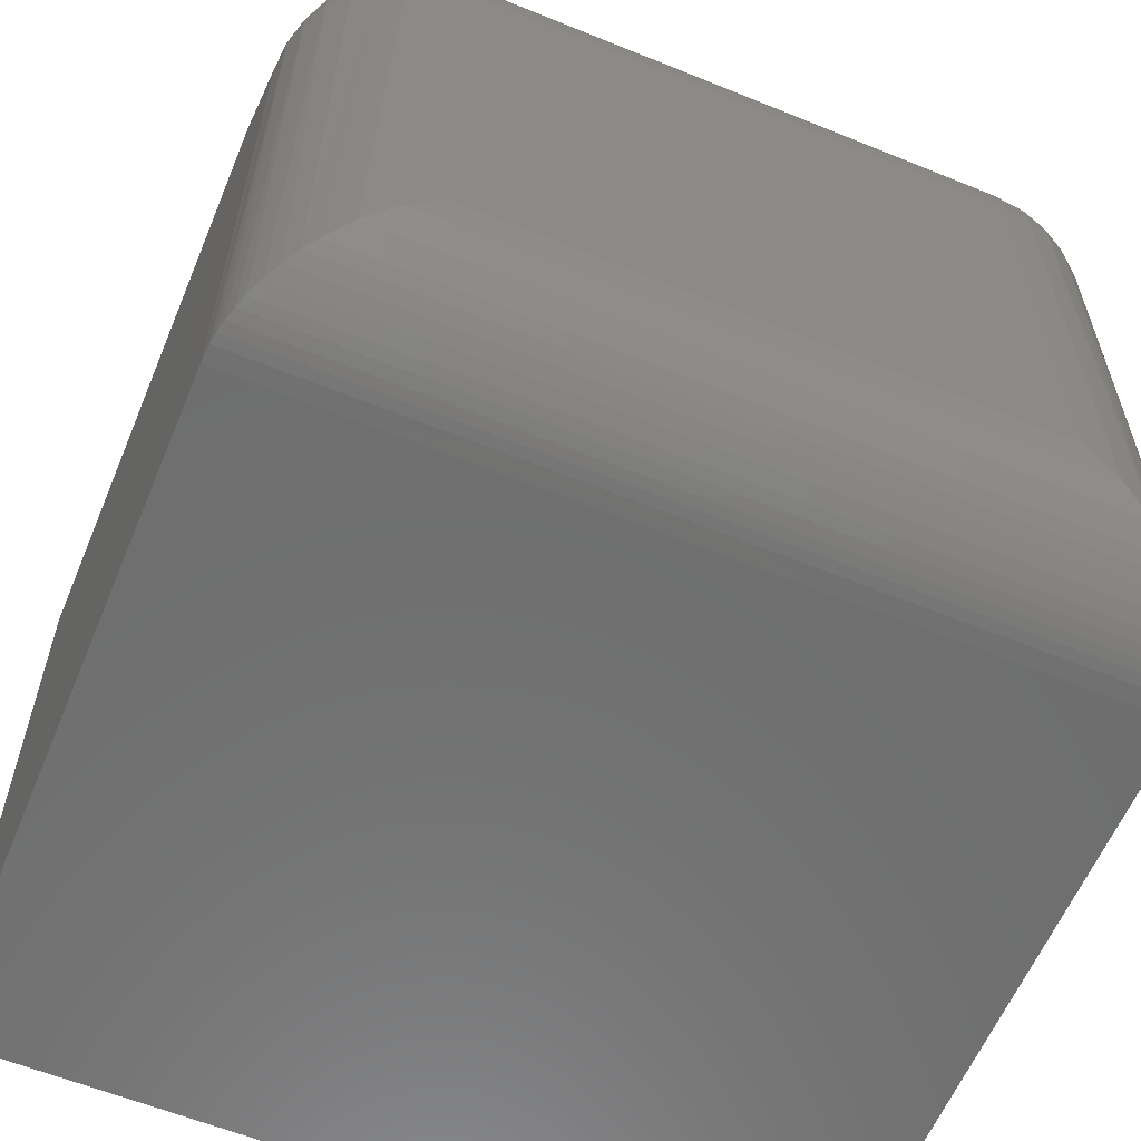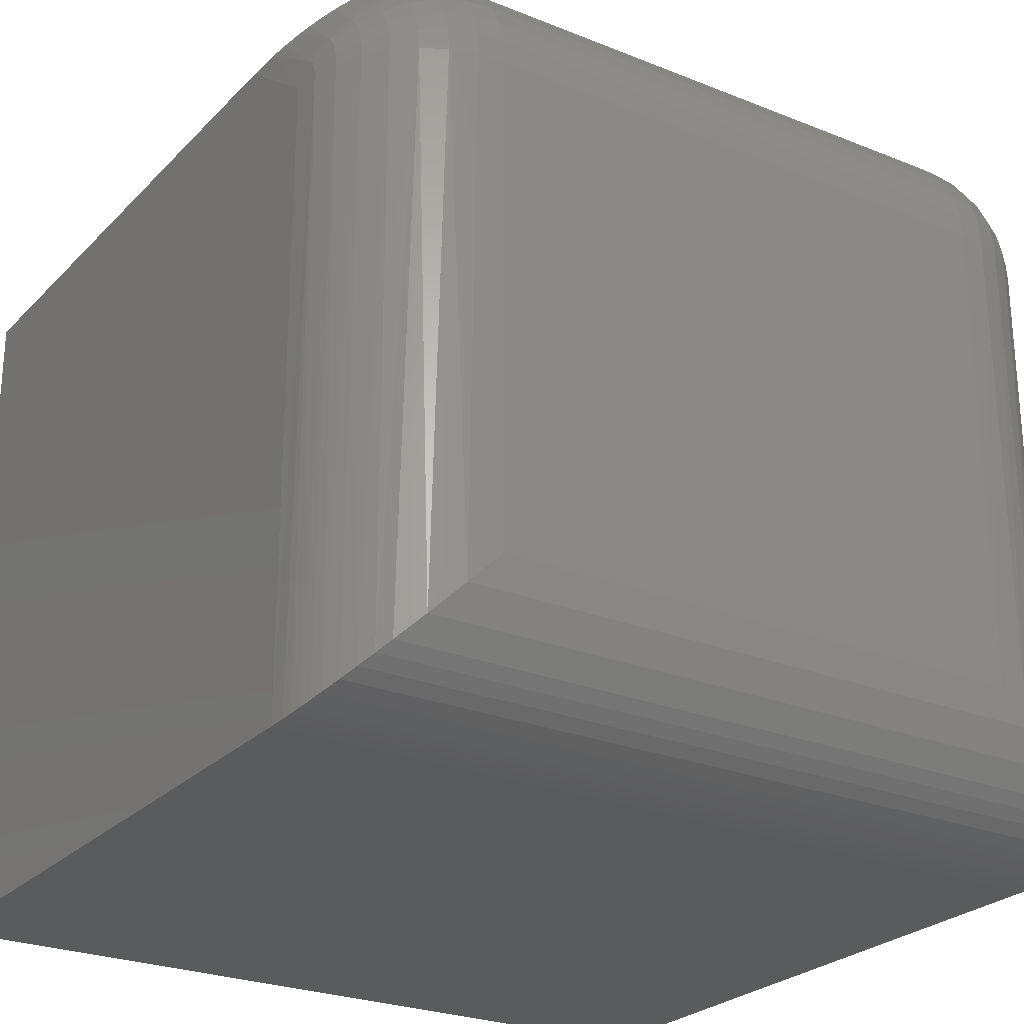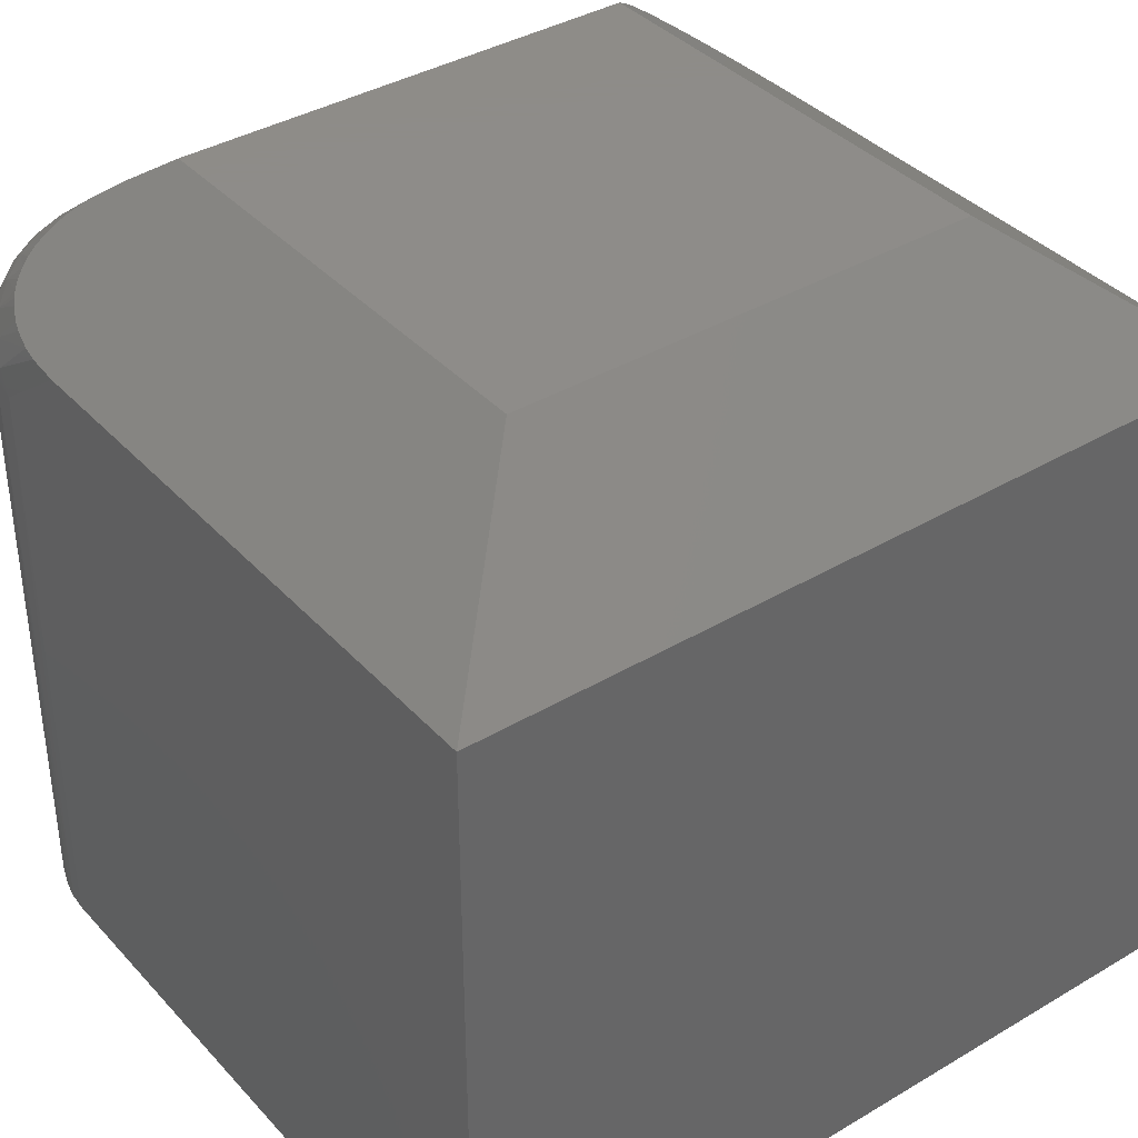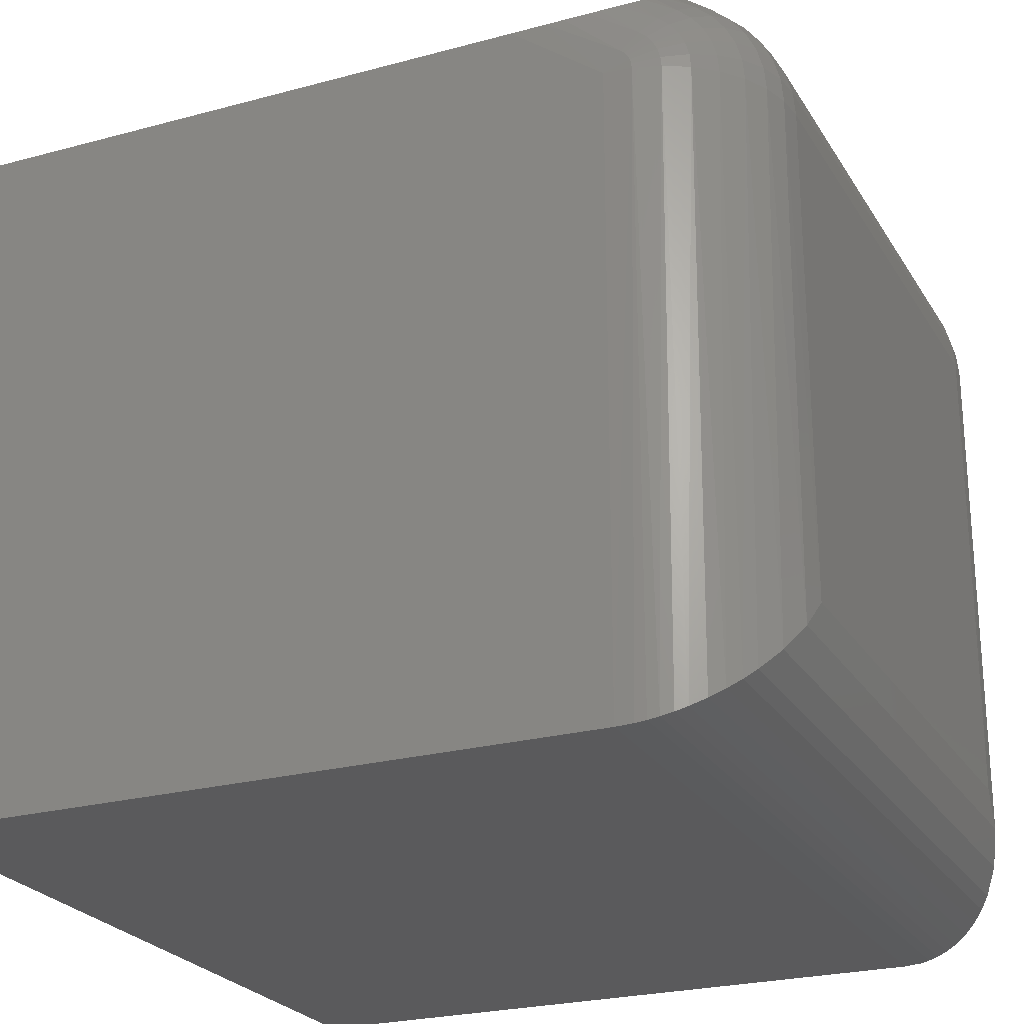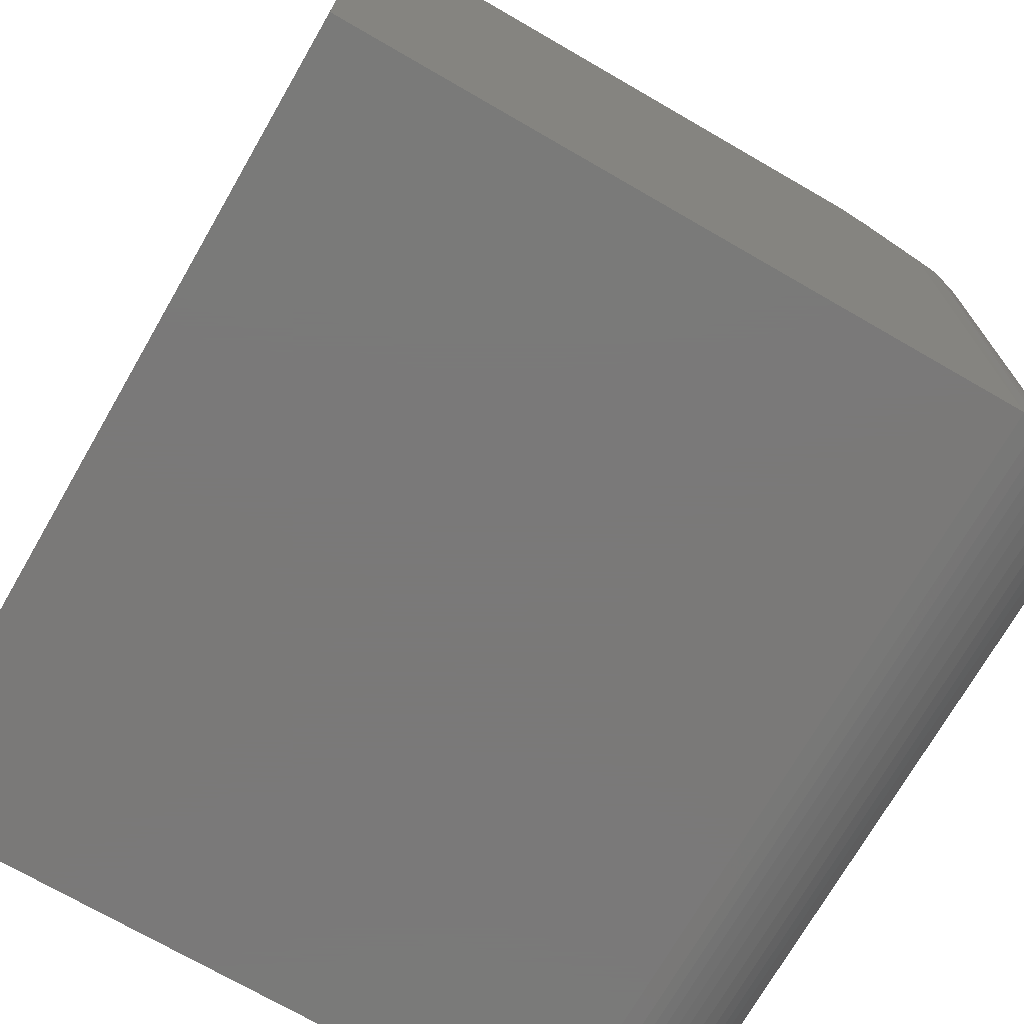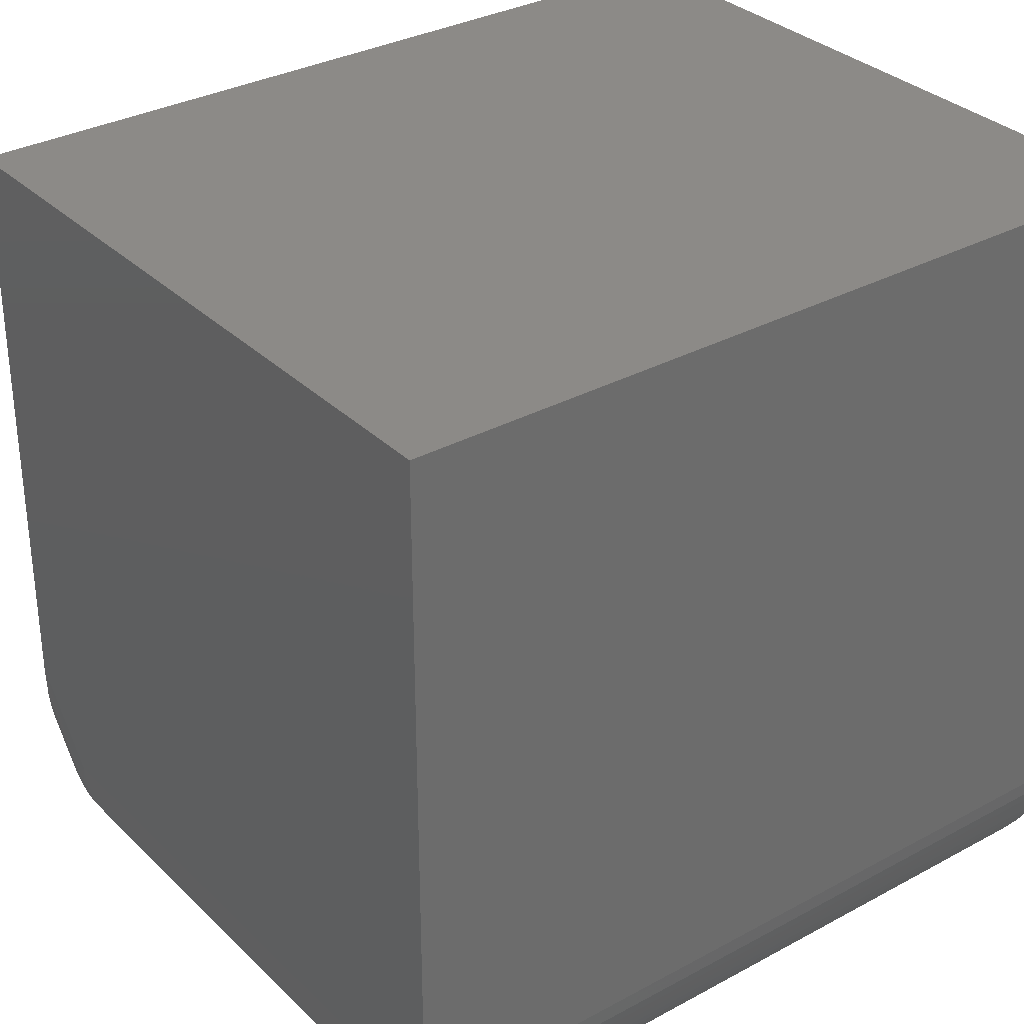
<metadata>
{"format":"stl","ext":"stl","renderer":"f3d","projection":"perspective","resolution":1024,"background":"white","views":[{"elev":-60.3,"azim":-22.6,"up":"+Z"},{"elev":-25.6,"azim":-32.9,"up":"+Z"},{"elev":38.0,"azim":143.0,"up":"+Z"},{"elev":-24.4,"azim":-65.9,"up":"+Z"},{"elev":-72.6,"azim":-120.0,"up":"+Z"},{"elev":32.3,"azim":142.8,"up":"+Y"}]}
</metadata>
<code>
# stl→obj: 168 verts, 332 faces
v 0.125 0 0.5703
v 0.625 0 0.5703
v 0.125 0.002144 0.5934
v 0.625 0.002144 0.5934
v 0.125 0.008501 0.6156
v 0.625 0.008501 0.6156
v 0.125 0.01885 0.6363
v 0.625 0.01885 0.6363
v 0.125 0.03285 0.6548
v 0.625 0.03285 0.6548
v 0.125 0.05 0.6703
v 0.625 0.05 0.6703
v 0.7169 0.1002 0.6577
v 0.7234 0.1065 0.6528
v 0.6454 0.1074 0.7113
v 0.6564 0.1003 0.703
v 0.7096 0.09538 0.6631
v 0.665 0.09594 0.6965
v 0.702 0.09221 0.6688
v 0.6739 0.0927 0.6899
v 0.694 0.09062 0.6748
v 0.6839 0.09068 0.6824
v 0.5938 0.1562 0.75
v 0.625 0.125 0.7266
v 0.7381 0.1316 0.6417
v 0.7415 0.1413 0.6392
v 0.7462 0.1614 0.6356
v 0.7484 0.1769 0.634
v 0.75 0.2083 0.6328
v 0.75 0.75 0.6328
v 0.5938 0.5938 0.75
v 0.7278 0.112 0.6495
v 0.7317 0.1181 0.6465
v 0.125 0.125 0.7266
v 0.1562 0.1562 0.75
v 0.04805 0.09221 0.6688
v 0.05595 0.09062 0.6748
v 0.06608 0.09068 0.6824
v 0.07609 0.0927 0.6899
v 0.04037 0.09538 0.6631
v 0.08496 0.09594 0.6965
v 0.03315 0.1002 0.6577
v 0.09359 0.1003 0.703
v 0.0266 0.1065 0.6528
v 0.1046 0.1074 0.7113
v 0.02221 0.112 0.6495
v 0.01188 0.1316 0.6417
v 0.01831 0.1181 0.6465
v 0.1562 0.5938 0.75
v 0 0.75 0.6328
v 0 0.2083 0.6328
v 0.001578 0.1769 0.634
v 0.003753 0.1614 0.6356
v 0.008519 0.1413 0.6392
v 0 0.75 0
v 0 0.125 0
v 0 0.125 0.5703
v 0.75 0.125 0
v 0.75 0.75 0
v 0.75 0.125 0.5703
v 0.125 0 0.125
v 0.625 0 0.125
v 0.6494 0.002402 0.5703
v 0.6544 0.0035 0.09563
v 0.6825 0.01402 0.06749
v 0.7035 0.0277 0.04653
v 0.6944 0.02107 0.5703
v 0.6728 0.009515 0.5703
v 0.749 0.1095 0.0009588
v 0.7476 0.1006 0.5703
v 0.7475 0.1 0.00252
v 0.7405 0.07716 0.5703
v 0.7418 0.08056 0.008167
v 0.7452 0.09075 0.004783
v 0.7289 0.05555 0.5703
v 0.7306 0.05814 0.01939
v 0.7377 0.07097 0.01228
v 0.7134 0.03661 0.5703
v 0.7133 0.03649 0.03673
v 0.7224 0.04664 0.02761
v 0.6728 0.05571 0.6627
v 0.6944 0.06264 0.6535
v 0.7134 0.07197 0.641
v 0.7289 0.08333 0.6259
v 0.7405 0.0963 0.6086
v 0.6494 0.05144 0.6684
v 0.7476 0.1104 0.5898
v 0.09563 0.0035 0.09563
v 0.0009588 0.1095 0.0009588
v 0.00252 0.1 0.002522
v 0.004783 0.09075 0.004787
v 0.06749 0.01402 0.06749
v 0.008167 0.08056 0.008169
v 0.01228 0.07097 0.01228
v 0.01939 0.05814 0.01939
v 0.02761 0.04664 0.02762
v 0.03673 0.03649 0.03674
v 0.04653 0.0277 0.04653
v 0.1006 0.05144 0.6684
v 0.07716 0.05571 0.6627
v 0.05555 0.06264 0.6535
v 0.03661 0.07197 0.641
v 0.02107 0.08333 0.6259
v 0.009515 0.0963 0.6086
v 0.002402 0.1104 0.5898
v 0.1006 0.002402 0.5703
v 0.07716 0.009515 0.5703
v 0.05555 0.02107 0.5703
v 0.03661 0.03661 0.5703
v 0.02107 0.05555 0.5703
v 0.009515 0.07716 0.5703
v 0.002402 0.1006 0.5703
v 0.002402 0.101 0.5748
v 0.002402 0.1023 0.5792
v 0.002402 0.1043 0.5832
v 0.002402 0.107 0.5868
v 0.009515 0.08973 0.6026
v 0.02107 0.0738 0.6172
v 0.03661 0.05984 0.63
v 0.05555 0.04838 0.6405
v 0.07716 0.03986 0.6483
v 0.1006 0.03462 0.6531
v 0.009515 0.07798 0.5791
v 0.02107 0.05674 0.5831
v 0.03661 0.03813 0.5866
v 0.05555 0.02285 0.5895
v 0.07716 0.0115 0.5916
v 0.1006 0.004504 0.5929
v 0.009515 0.08042 0.5877
v 0.02107 0.06028 0.5955
v 0.03661 0.04262 0.6024
v 0.05555 0.02813 0.608
v 0.07716 0.01737 0.6122
v 0.1006 0.01074 0.6148
v 0.009515 0.08438 0.5956
v 0.02107 0.06603 0.607
v 0.03661 0.04994 0.617
v 0.05555 0.03674 0.6252
v 0.07716 0.02693 0.6313
v 0.1006 0.02089 0.6351
v 0.7476 0.107 0.5868
v 0.7476 0.1043 0.5832
v 0.7476 0.1023 0.5792
v 0.7476 0.101 0.5748
v 0.7405 0.07798 0.5791
v 0.7289 0.05674 0.5831
v 0.7134 0.03813 0.5866
v 0.6944 0.02285 0.5895
v 0.6728 0.0115 0.5916
v 0.6494 0.004504 0.5929
v 0.7405 0.08973 0.6026
v 0.7289 0.0738 0.6172
v 0.7134 0.05984 0.63
v 0.6944 0.04838 0.6405
v 0.6728 0.03986 0.6483
v 0.6494 0.03462 0.6531
v 0.7405 0.08438 0.5956
v 0.7289 0.06603 0.607
v 0.7134 0.04994 0.617
v 0.6944 0.03674 0.6252
v 0.6728 0.02693 0.6313
v 0.6494 0.02089 0.6351
v 0.7405 0.08042 0.5877
v 0.7289 0.06028 0.5955
v 0.7134 0.04262 0.6024
v 0.6944 0.02813 0.608
v 0.6728 0.01737 0.6122
v 0.6494 0.01074 0.6148
f 1 2 3
f 3 2 4
f 3 4 5
f 5 4 6
f 5 6 7
f 7 6 8
f 7 8 9
f 9 8 10
f 9 10 11
f 11 10 12
f 13 14 15
f 16 13 15
f 17 13 16
f 18 17 16
f 19 17 18
f 20 19 18
f 21 19 20
f 22 21 20
f 23 24 25
f 23 25 26
f 23 26 27
f 23 27 28
f 23 28 29
f 23 29 30
f 23 30 31
f 24 15 14
f 24 14 32
f 24 32 33
f 24 33 25
f 34 11 35
f 24 23 12
f 12 23 35
f 12 35 11
f 36 37 38
f 39 36 38
f 40 36 39
f 41 40 39
f 42 40 41
f 43 42 41
f 44 42 43
f 45 44 43
f 46 44 45
f 34 47 48
f 34 48 46
f 34 46 45
f 35 49 50
f 35 50 51
f 35 51 52
f 35 52 53
f 35 53 54
f 35 54 47
f 35 47 34
f 55 56 50
f 50 56 57
f 50 57 51
f 58 59 60
f 60 59 30
f 60 30 29
f 61 62 1
f 1 62 2
f 56 55 58
f 58 55 59
f 62 63 2
f 62 64 63
f 65 66 67
f 67 68 65
f 64 65 68
f 68 63 64
f 58 60 69
f 69 60 70
f 69 70 71
f 72 73 70
f 70 73 74
f 70 74 71
f 75 76 72
f 72 76 77
f 72 77 73
f 67 66 78
f 78 66 79
f 78 79 75
f 75 79 80
f 75 80 76
f 18 81 20
f 22 20 81
f 81 82 22
f 22 82 21
f 21 82 19
f 17 19 82
f 82 83 17
f 17 83 13
f 14 13 83
f 83 84 14
f 84 32 14
f 33 32 84
f 84 85 33
f 25 33 85
f 86 81 18
f 86 18 16
f 86 16 15
f 86 15 24
f 86 24 12
f 87 27 85
f 85 27 26
f 85 26 25
f 60 29 87
f 87 29 28
f 87 28 27
f 62 88 64
f 62 61 88
f 89 71 90
f 90 71 74
f 90 74 91
f 92 64 88
f 56 58 89
f 89 58 69
f 89 69 71
f 91 74 93
f 93 74 73
f 93 73 94
f 94 73 77
f 94 77 95
f 95 77 76
f 95 76 96
f 96 76 80
f 96 80 97
f 97 80 79
f 97 79 98
f 98 79 66
f 98 66 92
f 92 66 65
f 92 65 64
f 99 43 41
f 99 41 100
f 41 39 100
f 100 39 38
f 100 38 37
f 100 37 101
f 101 37 36
f 101 36 40
f 101 40 102
f 40 42 102
f 102 42 44
f 102 44 103
f 103 44 46
f 103 46 48
f 103 48 104
f 104 48 47
f 11 34 99
f 99 34 45
f 99 45 43
f 53 105 54
f 54 105 104
f 54 104 47
f 51 57 52
f 52 57 105
f 52 105 53
f 61 106 88
f 61 1 106
f 88 106 107
f 88 107 92
f 92 107 108
f 92 108 98
f 98 108 97
f 97 108 109
f 97 109 96
f 96 109 110
f 96 110 95
f 95 110 94
f 94 110 111
f 94 111 93
f 93 111 91
f 91 111 112
f 91 112 90
f 57 56 112
f 112 56 89
f 112 89 90
f 57 112 113
f 57 113 114
f 57 114 115
f 57 115 116
f 57 116 105
f 105 116 104
f 104 116 117
f 104 117 103
f 103 117 118
f 103 118 102
f 102 118 119
f 102 119 101
f 101 119 120
f 101 120 100
f 100 120 121
f 100 121 99
f 99 121 122
f 99 122 11
f 11 122 9
f 113 112 123
f 123 112 111
f 123 111 124
f 124 111 110
f 124 110 125
f 125 110 109
f 125 109 126
f 126 109 108
f 126 108 127
f 127 108 107
f 127 107 128
f 128 107 106
f 128 106 3
f 3 106 1
f 114 113 129
f 129 113 123
f 129 123 130
f 130 123 124
f 130 124 131
f 131 124 125
f 131 125 132
f 132 125 126
f 132 126 133
f 133 126 127
f 133 127 134
f 134 127 128
f 134 128 5
f 5 128 3
f 115 114 135
f 135 114 129
f 135 129 136
f 136 129 130
f 136 130 137
f 137 130 131
f 137 131 138
f 138 131 132
f 138 132 139
f 139 132 133
f 139 133 140
f 140 133 134
f 140 134 7
f 7 134 5
f 116 115 117
f 117 115 135
f 117 135 118
f 118 135 136
f 118 136 119
f 119 136 137
f 119 137 120
f 120 137 138
f 120 138 121
f 121 138 139
f 121 139 122
f 122 139 140
f 122 140 9
f 9 140 7
f 60 87 141
f 60 141 142
f 60 142 143
f 60 143 144
f 60 144 70
f 70 144 72
f 72 144 145
f 72 145 75
f 75 145 146
f 75 146 78
f 78 146 147
f 78 147 67
f 67 147 148
f 67 148 68
f 68 148 149
f 68 149 63
f 63 149 150
f 63 150 2
f 2 150 4
f 141 87 151
f 151 87 85
f 151 85 152
f 152 85 84
f 152 84 153
f 153 84 83
f 153 83 154
f 154 83 82
f 154 82 155
f 155 82 81
f 155 81 156
f 156 81 86
f 156 86 10
f 10 86 12
f 142 141 157
f 157 141 151
f 157 151 158
f 158 151 152
f 158 152 159
f 159 152 153
f 159 153 160
f 160 153 154
f 160 154 161
f 161 154 155
f 161 155 162
f 162 155 156
f 162 156 8
f 8 156 10
f 143 142 163
f 163 142 157
f 163 157 164
f 164 157 158
f 164 158 165
f 165 158 159
f 165 159 166
f 166 159 160
f 166 160 167
f 167 160 161
f 167 161 168
f 168 161 162
f 168 162 6
f 6 162 8
f 144 143 145
f 145 143 163
f 145 163 146
f 146 163 164
f 146 164 147
f 147 164 165
f 147 165 148
f 148 165 166
f 148 166 149
f 149 166 167
f 149 167 150
f 150 167 168
f 150 168 4
f 4 168 6
f 35 23 49
f 49 23 31
f 59 55 30
f 30 55 50
f 30 50 31
f 31 50 49

</code>
